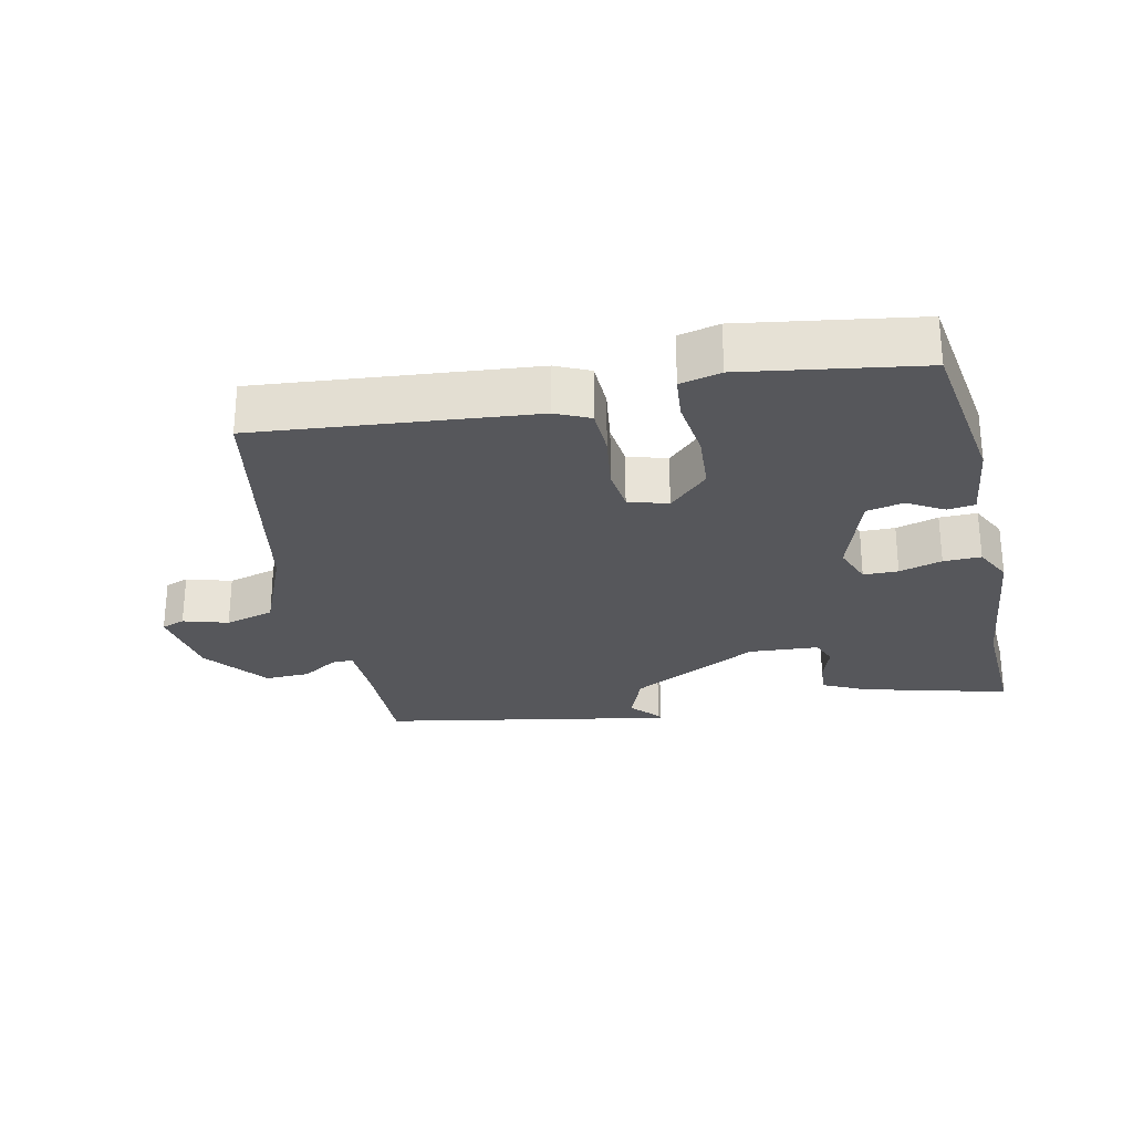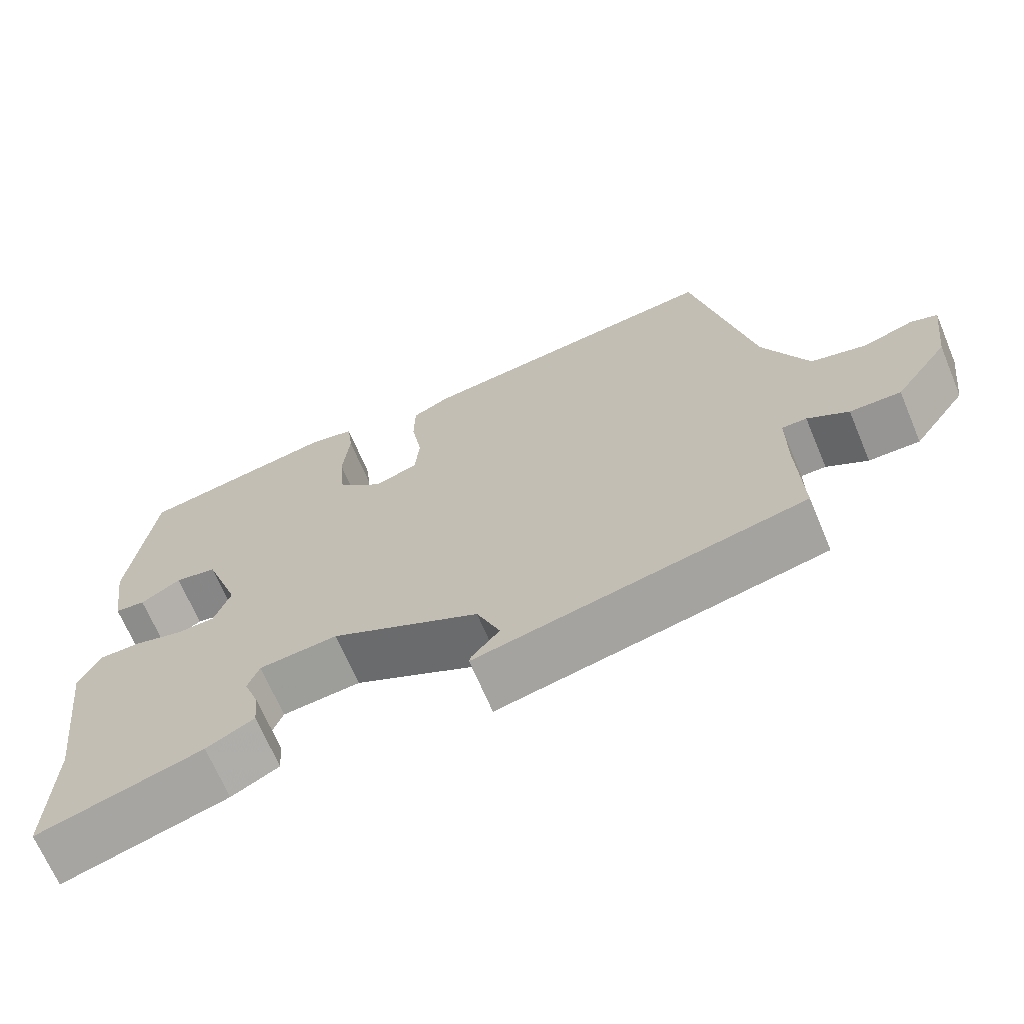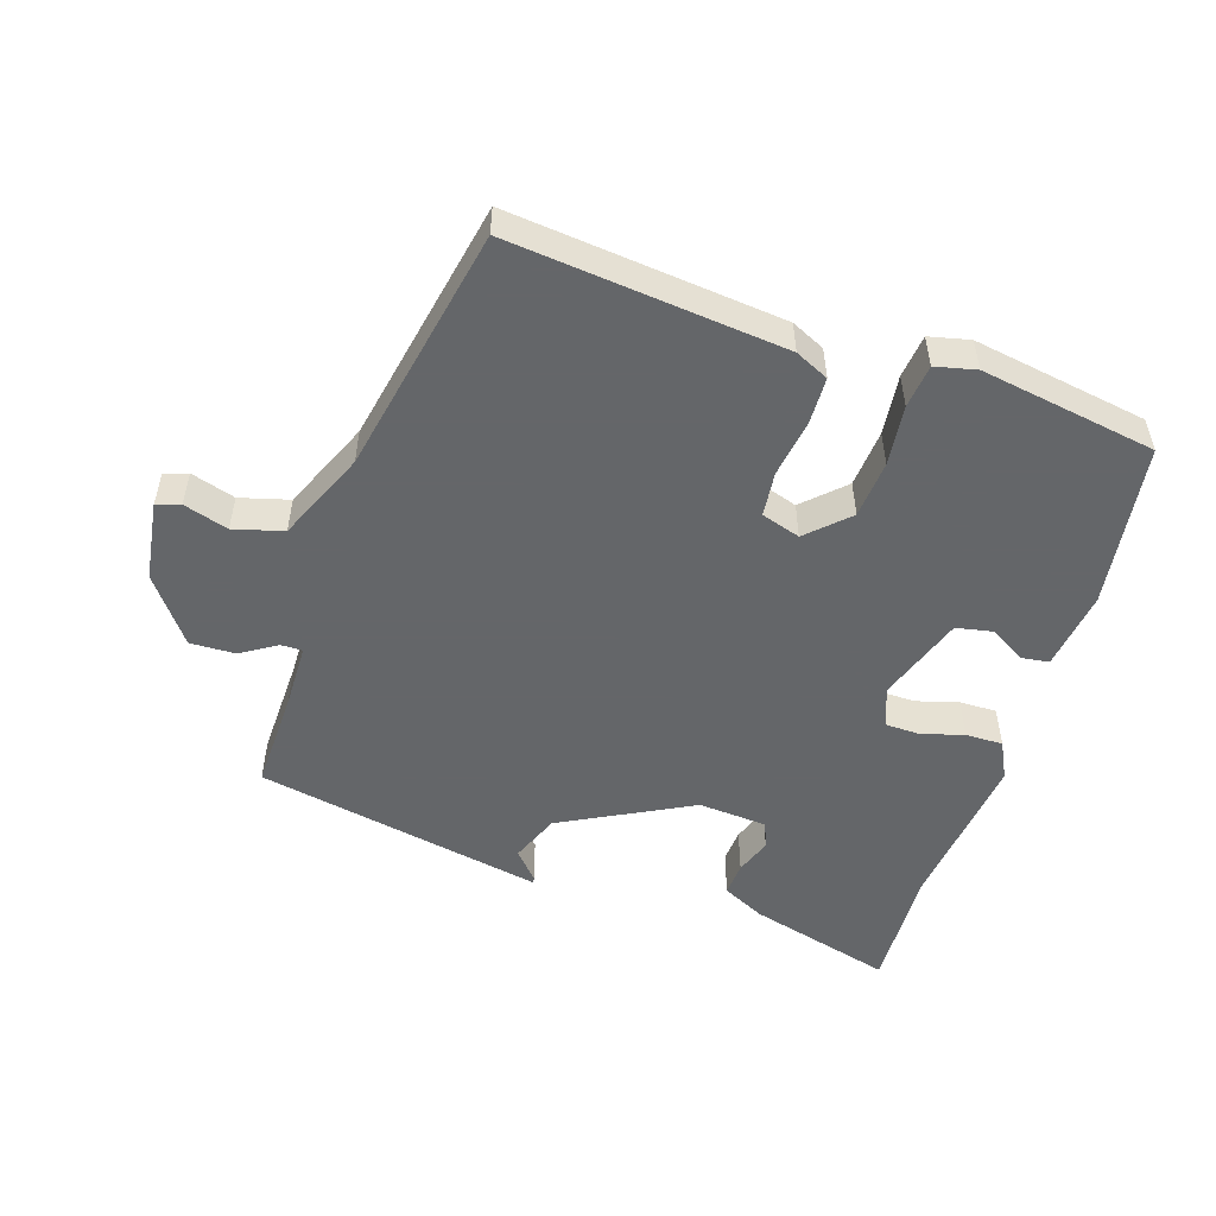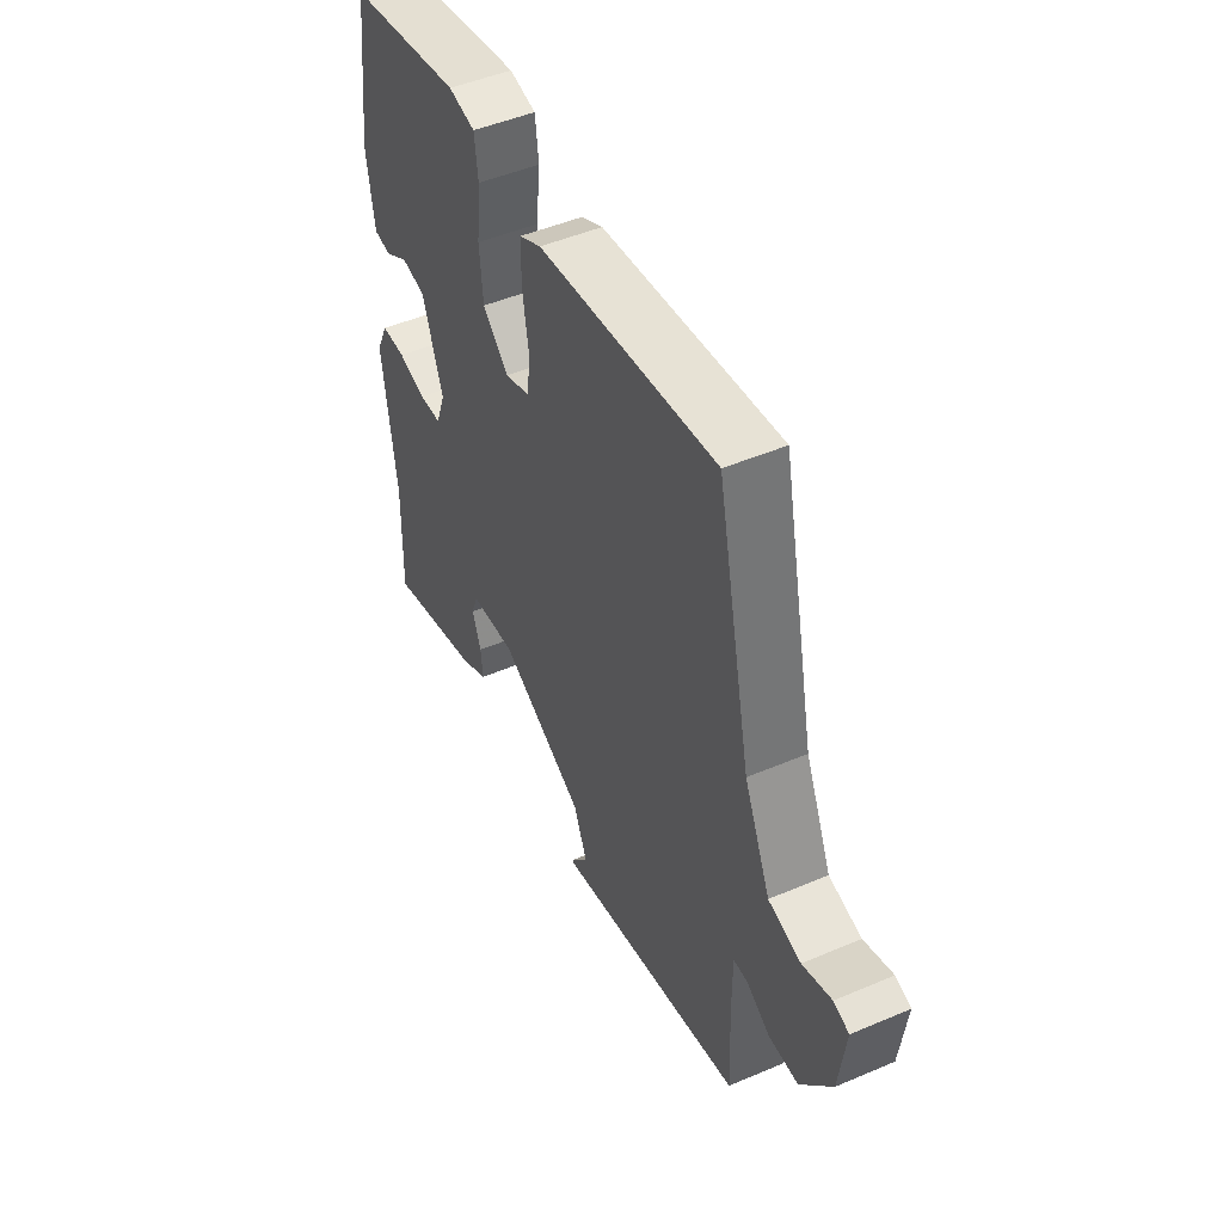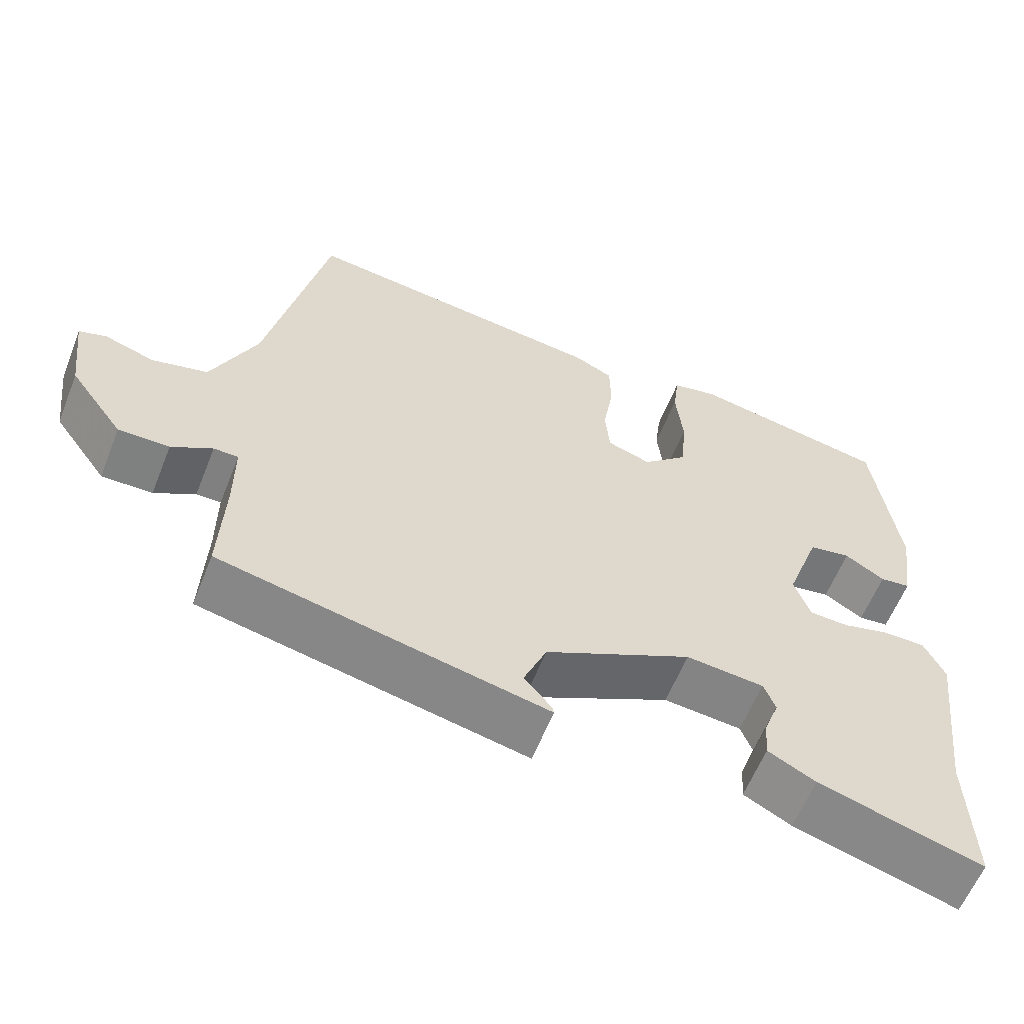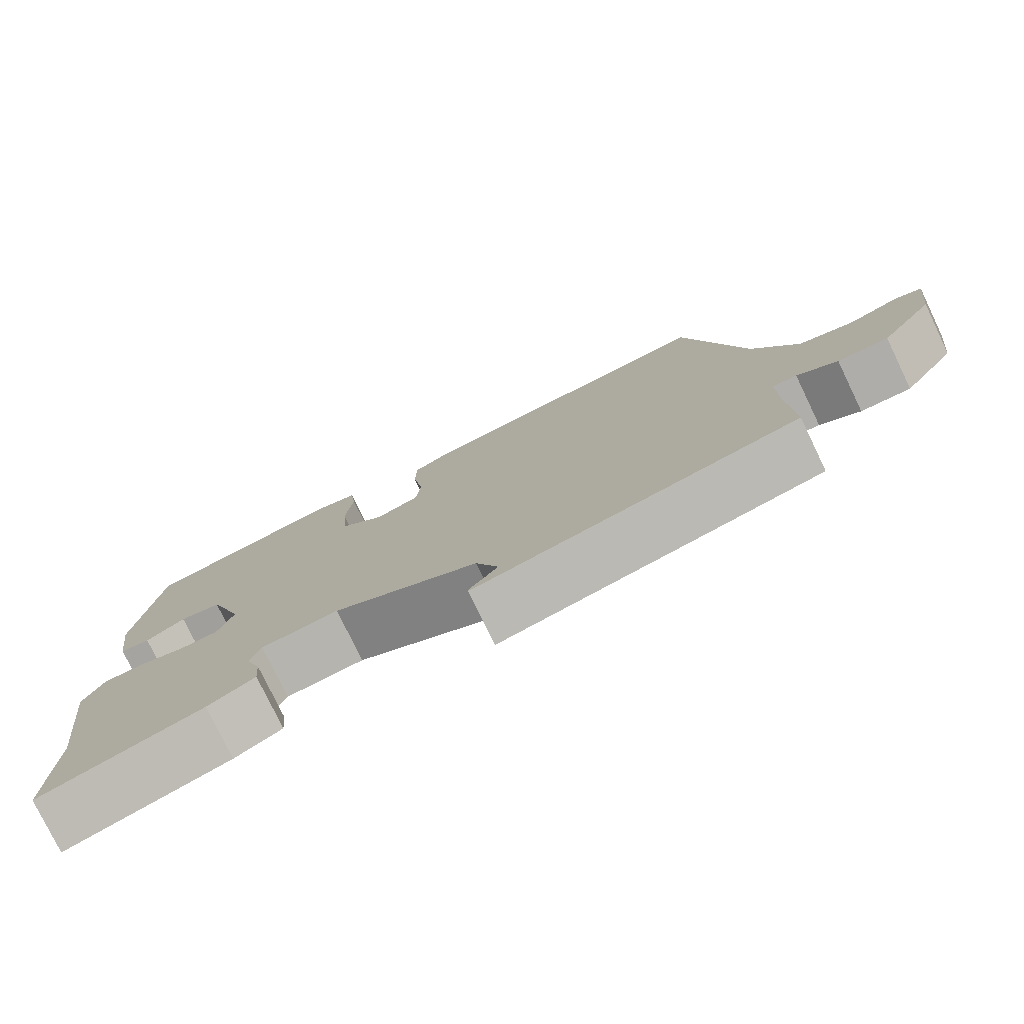
<metadata>
{"format":"obj","ext":"obj","renderer":"f3d","projection":"perspective","resolution":1024,"background":"white","views":[{"elev":-27.2,"azim":13.6,"up":"+Y"},{"elev":-68.0,"azim":-157.2,"up":"+Z"},{"elev":-51.7,"azim":-17.1,"up":"+Y"},{"elev":48.2,"azim":-115.5,"up":"+Z"},{"elev":-60.2,"azim":-21.7,"up":"+Z"},{"elev":-77.9,"azim":-154.3,"up":"+Z"}]}
</metadata>
<code>
v 0.496 0.07 -0.36
v 0.501 0.07 -0.547
v 0.287 0.07 -0.486
v 0.225 0.07 -0.454
v 0.229 0.07 -0.404
v 0.249 0.07 -0.35
v 0.234 0.07 -0.311
v 0.132 0.07 -0.302
v -0.06 0.07 -0.399
v -0.09 0.07 -0.471
v -0.054 0.07 -0.513
v -0.052 0.07 -0.522
v -0.181 0.07 -0.495
v -0.477 0.07 -0.433
v -0.471 0.07 -0.286
v -0.471 0.07 -0.189
v -0.503 0.07 -0.189
v -0.556 0.07 -0.221
v -0.622 0.07 -0.222
v -0.692 0.07 -0.126
v -0.707 0.07 -0.009
v -0.672 0.07 0.003
v -0.607 0.07 -0.018
v -0.534 0.07 0.001
v -0.475 0.07 0.133
v -0.397 0.07 0.498
v 0.005 0.07 0.451
v 0.054 0.07 0.427
v 0.055 0.07 0.357
v 0.041 0.07 0.273
v 0.047 0.07 0.207
v 0.104 0.07 0.188
v 0.163 0.07 0.243
v 0.171 0.07 0.328
v 0.162 0.07 0.417
v 0.17 0.07 0.481
v 0.23 0.07 0.494
v 0.488 0.07 0.448
v 0.519 0.07 0.206
v 0.502 0.07 0.089
v 0.462 0.07 0.084
v 0.41 0.07 0.116
v 0.355 0.07 0.106
v 0.309 0.07 -0.023
v 0.33 0.07 -0.082
v 0.381 0.07 -0.084
v 0.444 0.07 -0.067
v 0.499 0.07 -0.067
v 0.526 0.07 -0.123
v 0.496 0 -0.36
v 0.501 0 -0.547
v 0.287 0 -0.486
v 0.225 0 -0.454
v 0.229 0 -0.404
v 0.249 0 -0.35
v 0.234 0 -0.311
v 0.132 0 -0.302
v -0.06 0 -0.399
v -0.09 0 -0.471
v -0.054 0 -0.513
v -0.052 0 -0.522
v -0.181 0 -0.495
v -0.477 0 -0.433
v -0.471 0 -0.286
v -0.471 0 -0.189
v -0.503 0 -0.189
v -0.556 0 -0.221
v -0.622 0 -0.222
v -0.692 0 -0.126
v -0.707 0 -0.009
v -0.672 0 0.003
v -0.607 0 -0.018
v -0.534 0 0.001
v -0.475 0 0.133
v -0.397 0 0.498
v 0.005 0 0.451
v 0.054 0 0.427
v 0.055 0 0.357
v 0.041 0 0.273
v 0.047 0 0.207
v 0.104 0 0.188
v 0.163 0 0.243
v 0.171 0 0.328
v 0.162 0 0.417
v 0.17 0 0.481
v 0.23 0 0.494
v 0.488 0 0.448
v 0.519 0 0.206
v 0.502 0 0.089
v 0.462 0 0.084
v 0.41 0 0.116
v 0.355 0 0.106
v 0.309 0 -0.023
v 0.33 0 -0.082
v 0.381 0 -0.084
v 0.444 0 -0.067
v 0.499 0 -0.067
v 0.526 0 -0.123
f 48 49 1
f 47 48 1
f 46 47 1
f 2 3 4
f 1 2 4
f 46 1 4
f 45 46 4
f 40 41 42
f 39 40 42
f 38 39 42
f 37 38 42
f 36 37 42
f 35 36 42
f 34 35 42
f 33 34 42 43
f 32 33 43 44
f 28 29 30
f 27 28 30
f 26 27 30
f 25 26 30
f 24 25 30 31
f 21 22 23
f 20 21 23
f 19 20 23
f 18 19 23
f 17 18 23
f 16 17 23 24
f 13 14 15
f 12 13 15
f 11 12 15
f 10 11 15
f 9 10 15 16
f 32 44 45
f 31 32 45
f 24 31 45
f 16 24 45
f 9 16 45
f 8 9 45
f 7 8 45
f 6 7 45
f 6 45 4
f 4 5 6
f 50 98 97
f 50 97 96
f 50 96 95
f 53 52 51
f 53 51 50
f 53 50 95
f 53 95 94
f 91 90 89
f 91 89 88
f 91 88 87
f 91 87 86
f 91 86 85
f 91 85 84
f 91 84 83
f 92 91 83 82
f 93 92 82 81
f 79 78 77
f 79 77 76
f 79 76 75
f 79 75 74
f 80 79 74 73
f 72 71 70
f 72 70 69
f 72 69 68
f 72 68 67
f 72 67 66
f 73 72 66 65
f 64 63 62
f 64 62 61
f 64 61 60
f 64 60 59
f 65 64 59 58
f 94 93 81
f 94 81 80
f 94 80 73
f 94 73 65
f 94 65 58
f 94 58 57
f 94 57 56
f 94 56 55
f 53 94 55
f 55 54 53
f 1 50 51 2
f 2 51 52 3
f 3 52 53 4
f 4 53 54 5
f 5 54 55 6
f 6 55 56 7
f 7 56 57 8
f 8 57 58 9
f 9 58 59 10
f 10 59 60 11
f 11 60 61 12
f 12 61 62 13
f 13 62 63 14
f 14 63 64 15
f 15 64 65 16
f 16 65 66 17
f 17 66 67 18
f 18 67 68 19
f 19 68 69 20
f 20 69 70 21
f 21 70 71 22
f 22 71 72 23
f 23 72 73 24
f 24 73 74 25
f 25 74 75 26
f 26 75 76 27
f 27 76 77 28
f 28 77 78 29
f 29 78 79 30
f 30 79 80 31
f 31 80 81 32
f 32 81 82 33
f 33 82 83 34
f 34 83 84 35
f 35 84 85 36
f 36 85 86 37
f 37 86 87 38
f 38 87 88 39
f 39 88 89 40
f 40 89 90 41
f 41 90 91 42
f 42 91 92 43
f 43 92 93 44
f 44 93 94 45
f 45 94 95 46
f 46 95 96 47
f 47 96 97 48
f 48 97 98 49
f 49 98 50 1

</code>
